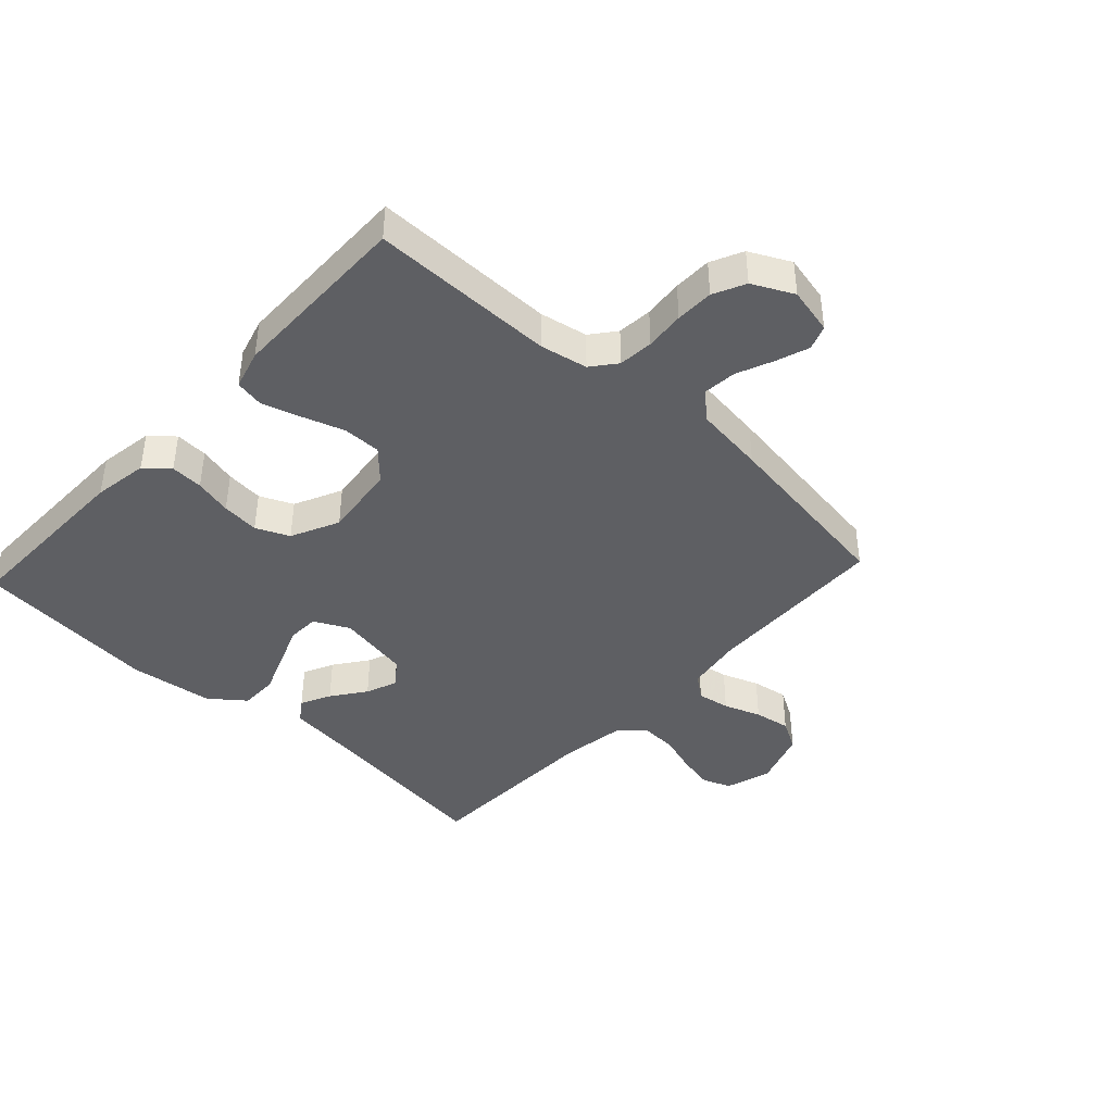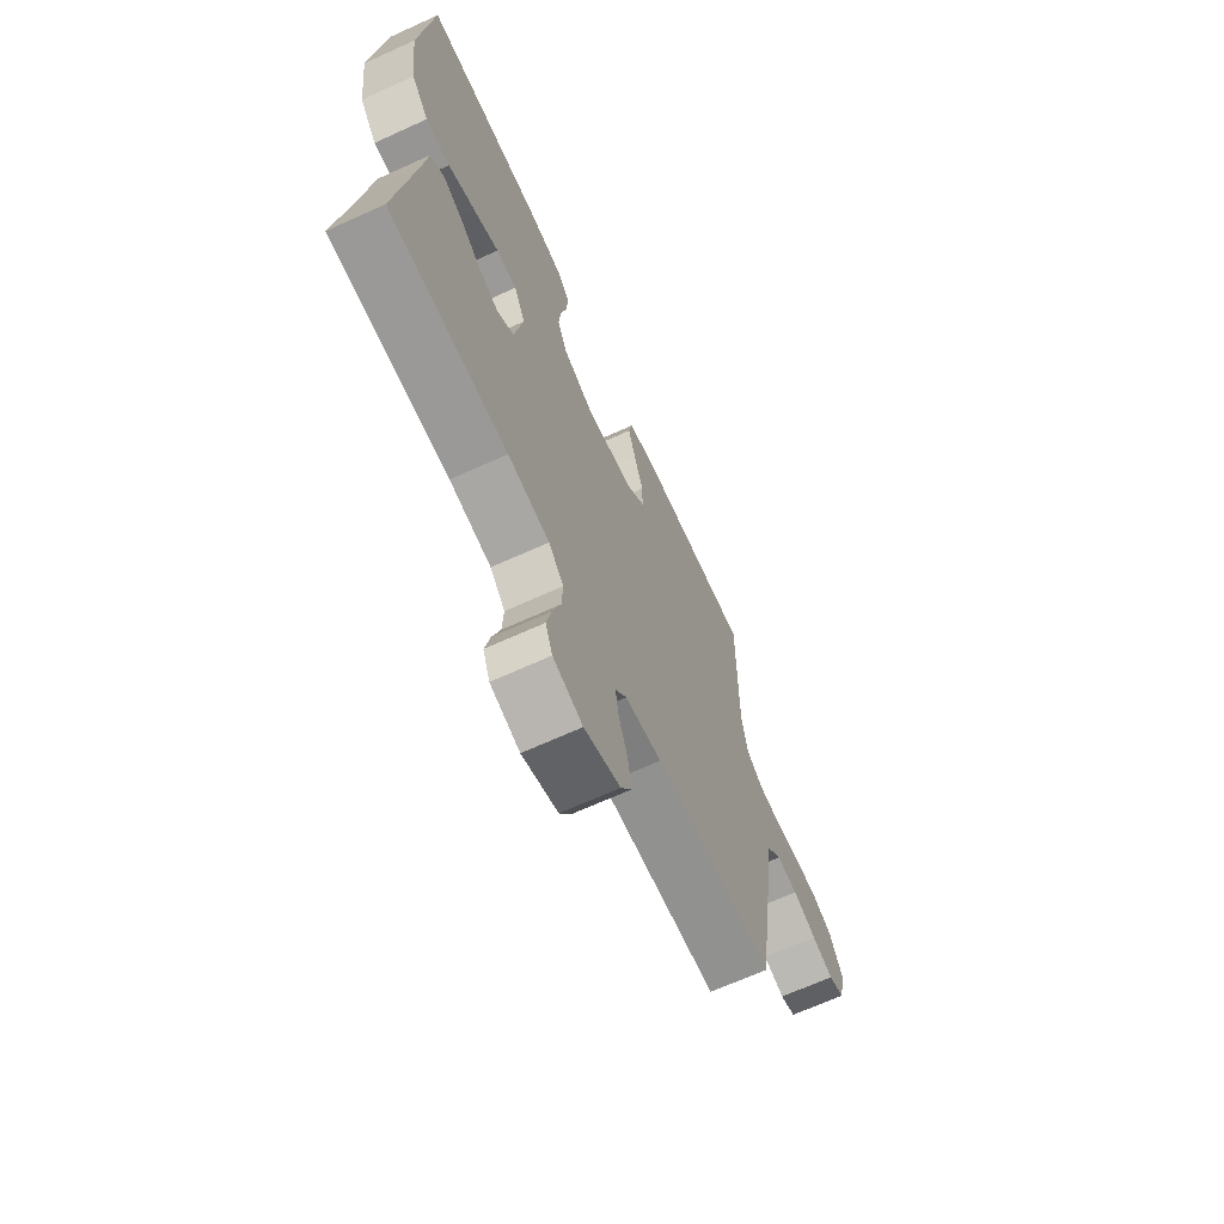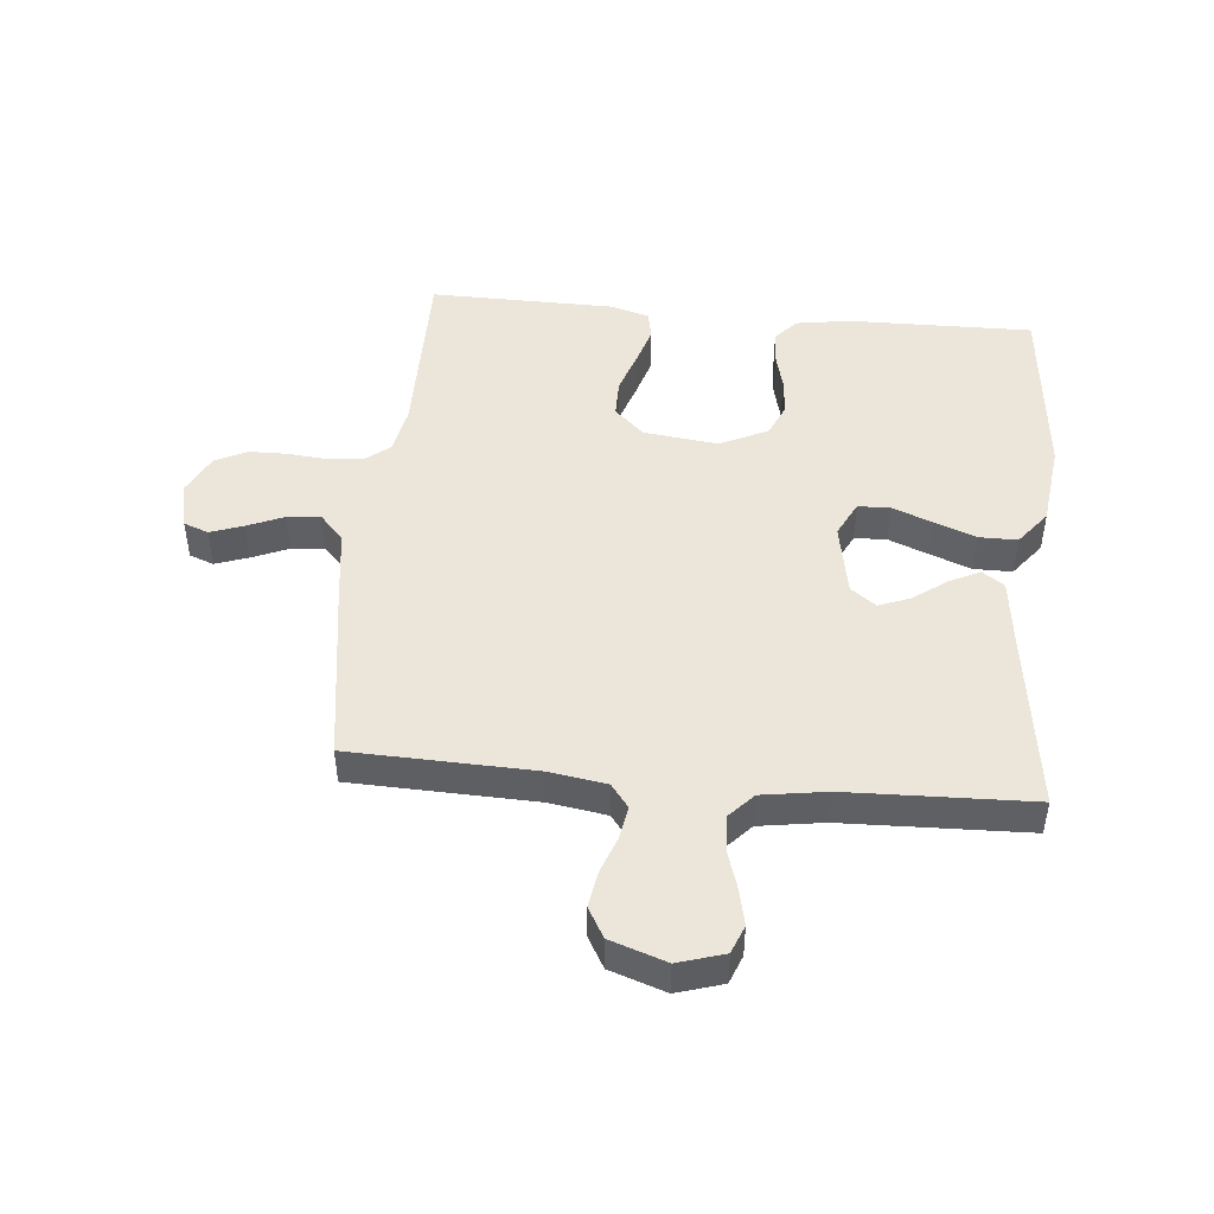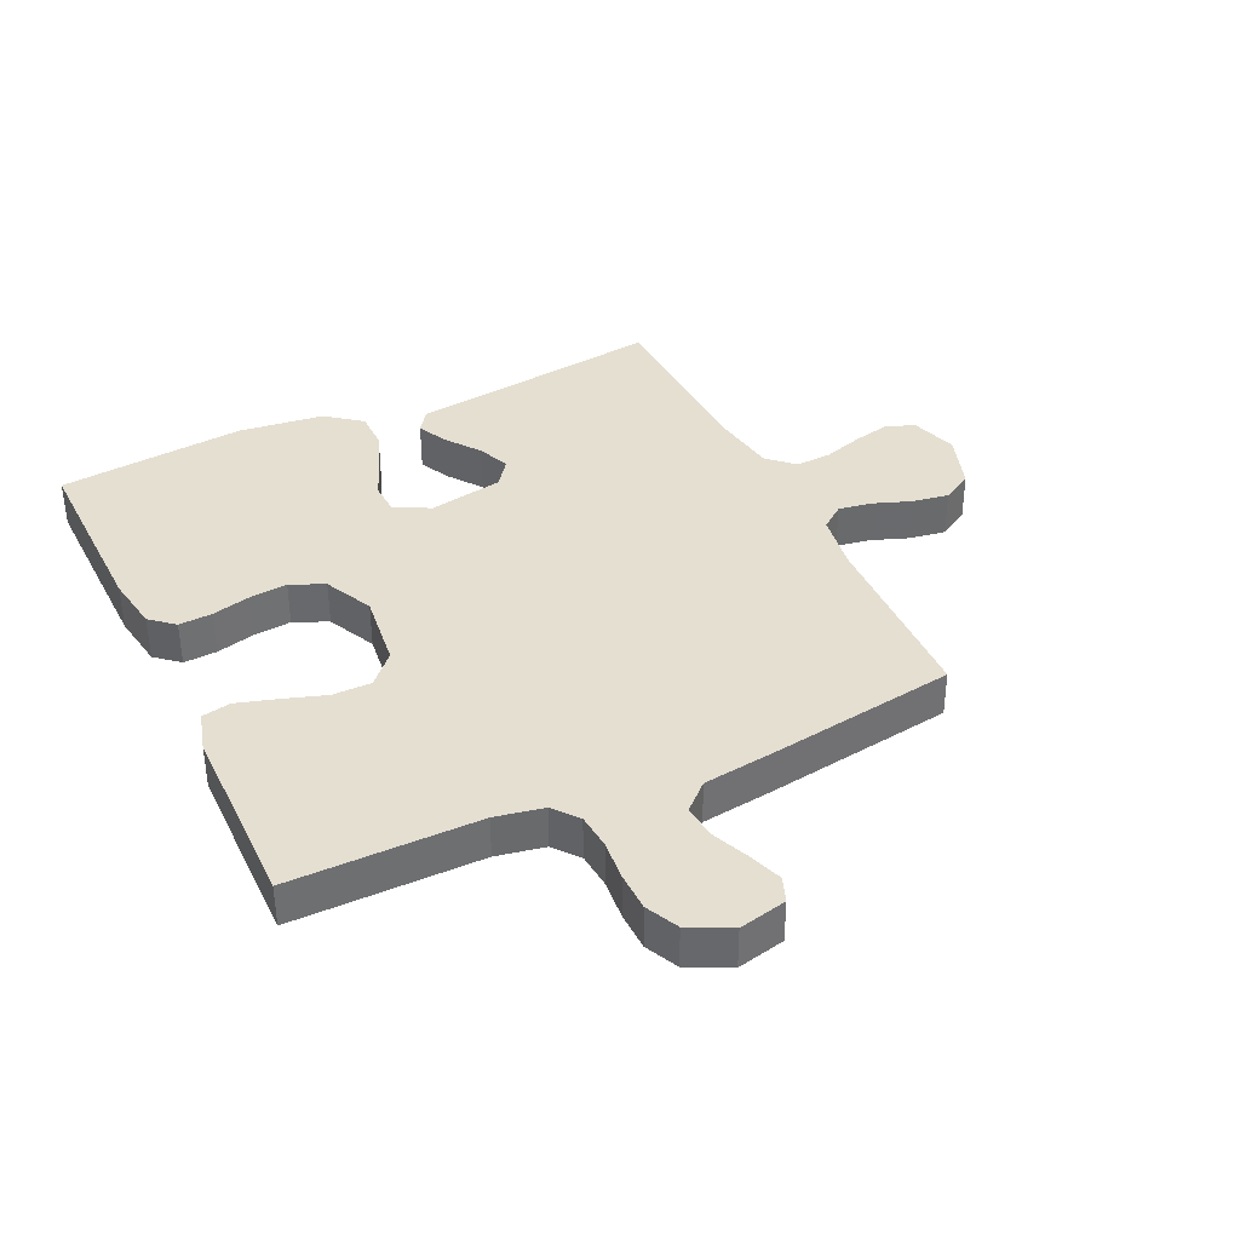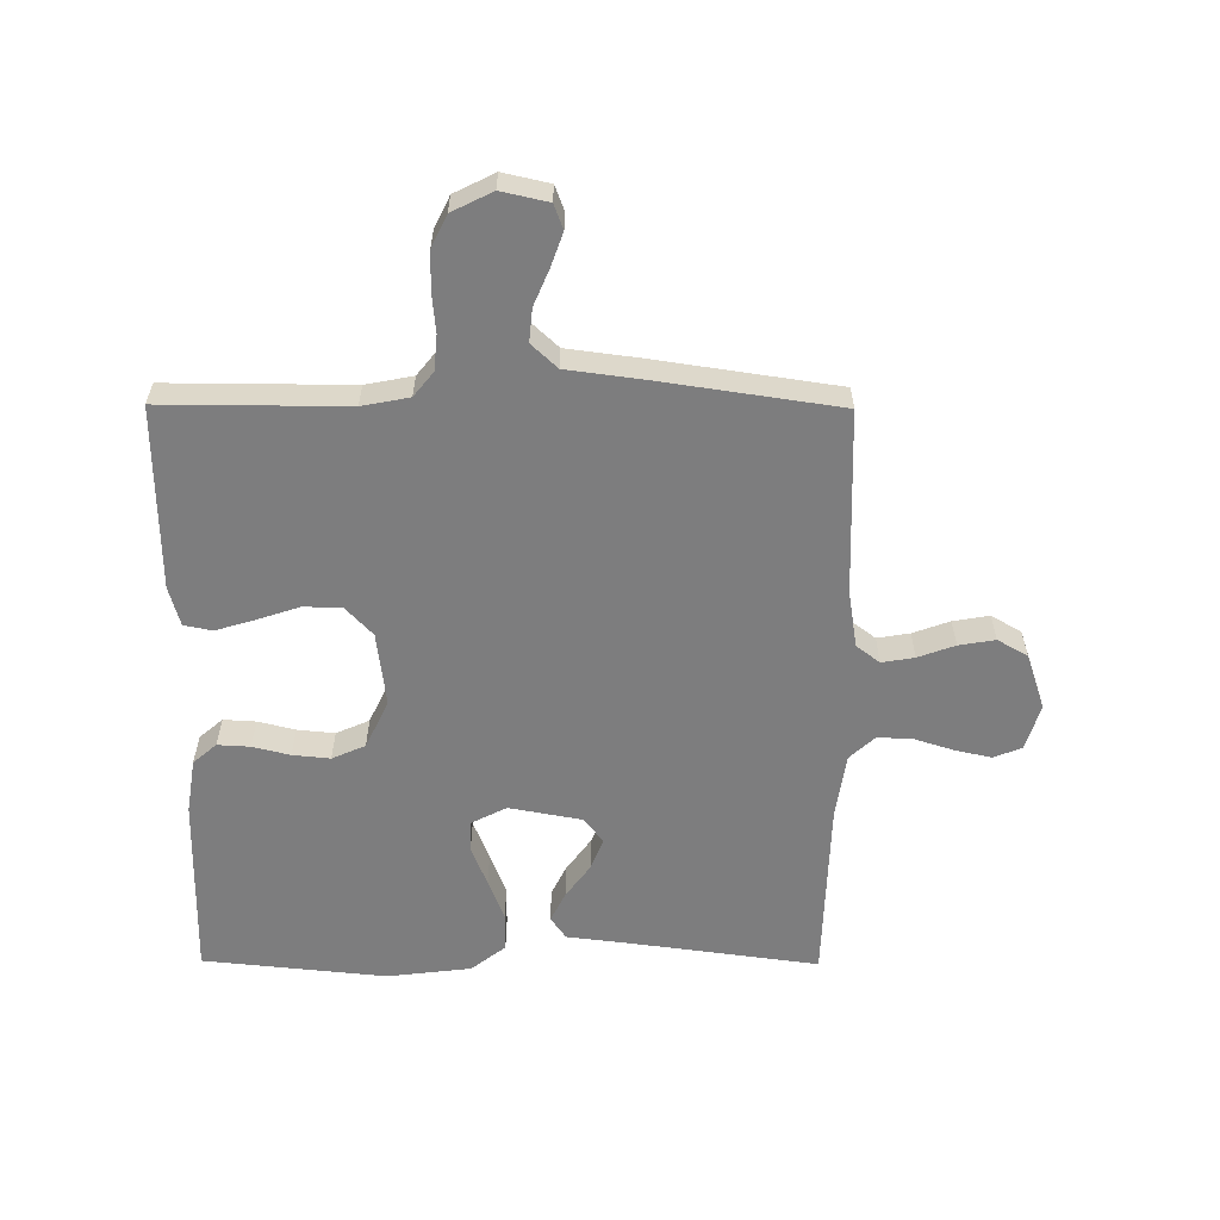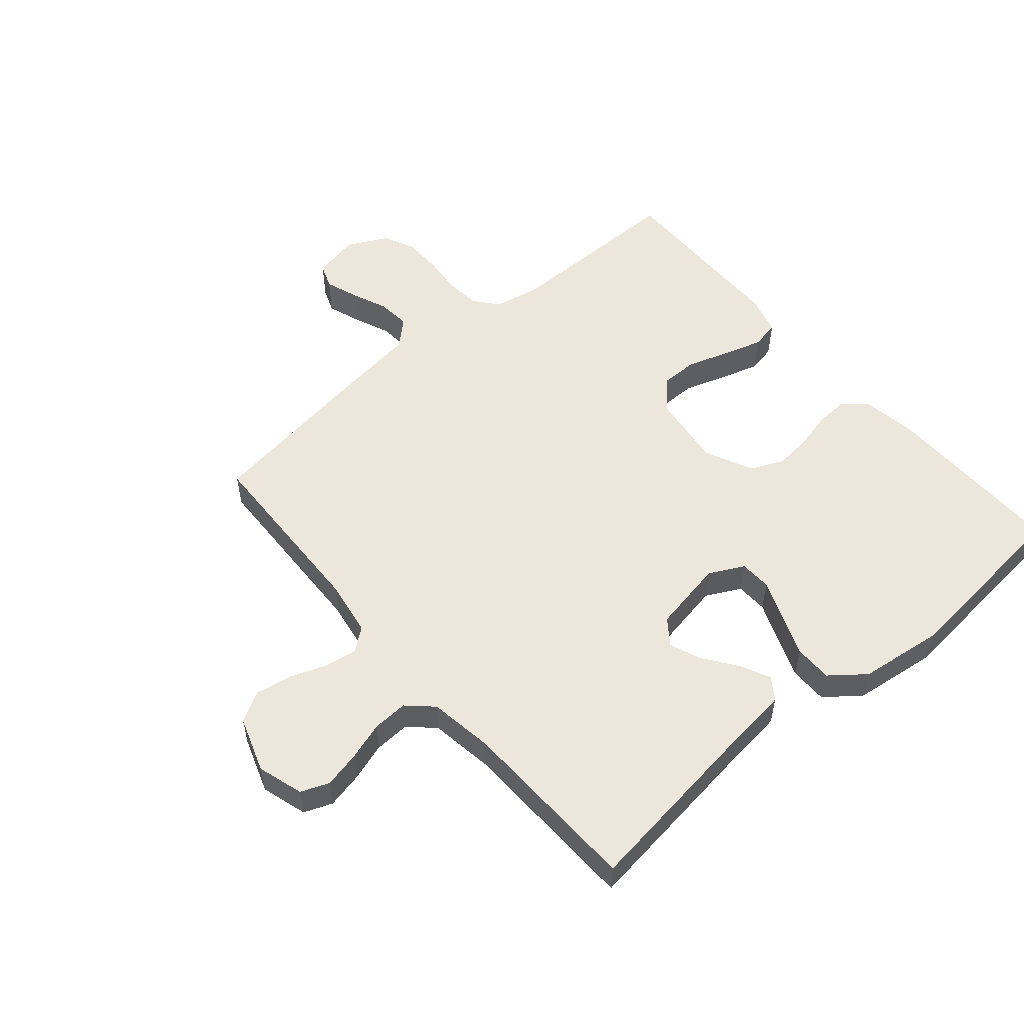
<metadata>
{"format":"obj","ext":"obj","renderer":"f3d","projection":"perspective","resolution":1024,"background":"white","views":[{"elev":-41.6,"azim":47.2,"up":"+Y"},{"elev":-67.5,"azim":-65.5,"up":"+Z"},{"elev":47.1,"azim":-174.7,"up":"+Y"},{"elev":37.4,"azim":64.5,"up":"+Y"},{"elev":-59.1,"azim":89.6,"up":"+Y"},{"elev":54.1,"azim":-130.4,"up":"+Y"}]}
</metadata>
<code>
v -0.5 0.07 -0.5
v -0.46 0.07 -0.2
v -0.447 0.07 -0.091
v -0.411 0.07 -0.066
v -0.362 0.07 -0.09
v -0.307 0.07 -0.13
v -0.256 0.07 -0.15
v -0.215 0.07 -0.119
v -0.193 0.07 0
v -0.222 0.07 0.057
v -0.274 0.07 0.059
v -0.339 0.07 0.033
v -0.407 0.07 0.007
v -0.469 0.07 0.007
v -0.513 0.07 0.063
v -0.53 0.07 0.2
v -0.5 0.07 0.5
v -0.2 0.07 0.496
v -0.111 0.07 0.482
v -0.078 0.07 0.444
v -0.081 0.07 0.391
v -0.096 0.07 0.33
v -0.102 0.07 0.269
v -0.078 0.07 0.215
v 0 0.07 0.178
v 0.121 0.07 0.193
v 0.169 0.07 0.238
v 0.169 0.07 0.3
v 0.146 0.07 0.369
v 0.127 0.07 0.432
v 0.136 0.07 0.478
v 0.2 0.07 0.496
v 0.5 0.07 0.5
v 0.499 0.07 0.2
v 0.514 0.07 0.123
v 0.554 0.07 0.091
v 0.611 0.07 0.086
v 0.675 0.07 0.092
v 0.737 0.07 0.091
v 0.789 0.07 0.066
v 0.822 0.07 0
v 0.805 0.07 -0.076
v 0.765 0.07 -0.091
v 0.711 0.07 -0.072
v 0.652 0.07 -0.047
v 0.598 0.07 -0.042
v 0.559 0.07 -0.084
v 0.544 0.07 -0.2
v 0.5 0.07 -0.5
v 0.2 0.07 -0.51
v 0.107 0.07 -0.525
v 0.078 0.07 -0.563
v 0.087 0.07 -0.616
v 0.109 0.07 -0.676
v 0.119 0.07 -0.735
v 0.091 0.07 -0.784
v 0 0.07 -0.815
v -0.075 0.07 -0.792
v -0.093 0.07 -0.746
v -0.08 0.07 -0.687
v -0.06 0.07 -0.624
v -0.057 0.07 -0.566
v -0.095 0.07 -0.525
v -0.2 0.07 -0.509
v -0.5 0 -0.5
v -0.46 0 -0.2
v -0.447 0 -0.091
v -0.411 0 -0.066
v -0.362 0 -0.09
v -0.307 0 -0.13
v -0.256 0 -0.15
v -0.215 0 -0.119
v -0.193 0 0
v -0.222 0 0.057
v -0.274 0 0.059
v -0.339 0 0.033
v -0.407 0 0.007
v -0.469 0 0.007
v -0.513 0 0.063
v -0.53 0 0.2
v -0.5 0 0.5
v -0.2 0 0.496
v -0.111 0 0.482
v -0.078 0 0.444
v -0.081 0 0.391
v -0.096 0 0.33
v -0.102 0 0.269
v -0.078 0 0.215
v 0 0 0.178
v 0.121 0 0.193
v 0.169 0 0.238
v 0.169 0 0.3
v 0.146 0 0.369
v 0.127 0 0.432
v 0.136 0 0.478
v 0.2 0 0.496
v 0.5 0 0.5
v 0.499 0 0.2
v 0.514 0 0.123
v 0.554 0 0.091
v 0.611 0 0.086
v 0.675 0 0.092
v 0.737 0 0.091
v 0.789 0 0.066
v 0.822 0 0
v 0.805 0 -0.076
v 0.765 0 -0.091
v 0.711 0 -0.072
v 0.652 0 -0.047
v 0.598 0 -0.042
v 0.559 0 -0.084
v 0.544 0 -0.2
v 0.5 0 -0.5
v 0.2 0 -0.51
v 0.107 0 -0.525
v 0.078 0 -0.563
v 0.087 0 -0.616
v 0.109 0 -0.676
v 0.119 0 -0.735
v 0.091 0 -0.784
v 0 0 -0.815
v -0.075 0 -0.792
v -0.093 0 -0.746
v -0.08 0 -0.687
v -0.06 0 -0.624
v -0.057 0 -0.566
v -0.095 0 -0.525
v -0.2 0 -0.509
f 59 60 61
f 58 59 61
f 57 58 61
f 56 57 61
f 55 56 61
f 54 55 61
f 53 54 61
f 52 53 61 62
f 51 52 62 63
f 47 48 49 50
f 51 63 64
f 50 51 64
f 47 50 64
f 43 44 45
f 42 43 45
f 41 42 45
f 40 41 45
f 39 40 45
f 38 39 45
f 37 38 45
f 36 37 45 46
f 47 64 1
f 46 47 1
f 36 46 1
f 35 36 1
f 32 33 34
f 31 32 34
f 30 31 34
f 29 30 34
f 28 29 34
f 20 21 22
f 19 20 22
f 18 19 22
f 17 18 22
f 16 17 22
f 15 16 22
f 14 15 22
f 13 14 22
f 12 13 22
f 11 12 22
f 10 11 22 23
f 9 10 23 24
f 4 5 6
f 3 4 6
f 2 3 6
f 2 6 7
f 1 2 7
f 35 1 7 8
f 27 28 34 35
f 26 27 35
f 35 8 9
f 26 35 9
f 25 26 9
f 9 24 25
f 125 124 123
f 125 123 122
f 125 122 121
f 125 121 120
f 125 120 119
f 125 119 118
f 125 118 117
f 126 125 117 116
f 127 126 116 115
f 114 113 112 111
f 128 127 115
f 128 115 114
f 128 114 111
f 109 108 107
f 109 107 106
f 109 106 105
f 109 105 104
f 109 104 103
f 109 103 102
f 109 102 101
f 110 109 101 100
f 65 128 111
f 65 111 110
f 65 110 100
f 65 100 99
f 98 97 96
f 98 96 95
f 98 95 94
f 98 94 93
f 98 93 92
f 86 85 84
f 86 84 83
f 86 83 82
f 86 82 81
f 86 81 80
f 86 80 79
f 86 79 78
f 86 78 77
f 86 77 76
f 86 76 75
f 87 86 75 74
f 88 87 74 73
f 70 69 68
f 70 68 67
f 70 67 66
f 71 70 66
f 71 66 65
f 72 71 65 99
f 99 98 92 91
f 99 91 90
f 73 72 99
f 73 99 90
f 73 90 89
f 89 88 73
f 1 65 66 2
f 2 66 67 3
f 3 67 68 4
f 4 68 69 5
f 5 69 70 6
f 6 70 71 7
f 7 71 72 8
f 8 72 73 9
f 9 73 74 10
f 10 74 75 11
f 11 75 76 12
f 12 76 77 13
f 13 77 78 14
f 14 78 79 15
f 15 79 80 16
f 16 80 81 17
f 17 81 82 18
f 18 82 83 19
f 19 83 84 20
f 20 84 85 21
f 21 85 86 22
f 22 86 87 23
f 23 87 88 24
f 24 88 89 25
f 25 89 90 26
f 26 90 91 27
f 27 91 92 28
f 28 92 93 29
f 29 93 94 30
f 30 94 95 31
f 31 95 96 32
f 32 96 97 33
f 33 97 98 34
f 34 98 99 35
f 35 99 100 36
f 36 100 101 37
f 37 101 102 38
f 38 102 103 39
f 39 103 104 40
f 40 104 105 41
f 41 105 106 42
f 42 106 107 43
f 43 107 108 44
f 44 108 109 45
f 45 109 110 46
f 46 110 111 47
f 47 111 112 48
f 48 112 113 49
f 49 113 114 50
f 50 114 115 51
f 51 115 116 52
f 52 116 117 53
f 53 117 118 54
f 54 118 119 55
f 55 119 120 56
f 56 120 121 57
f 57 121 122 58
f 58 122 123 59
f 59 123 124 60
f 60 124 125 61
f 61 125 126 62
f 62 126 127 63
f 63 127 128 64
f 64 128 65 1

</code>
